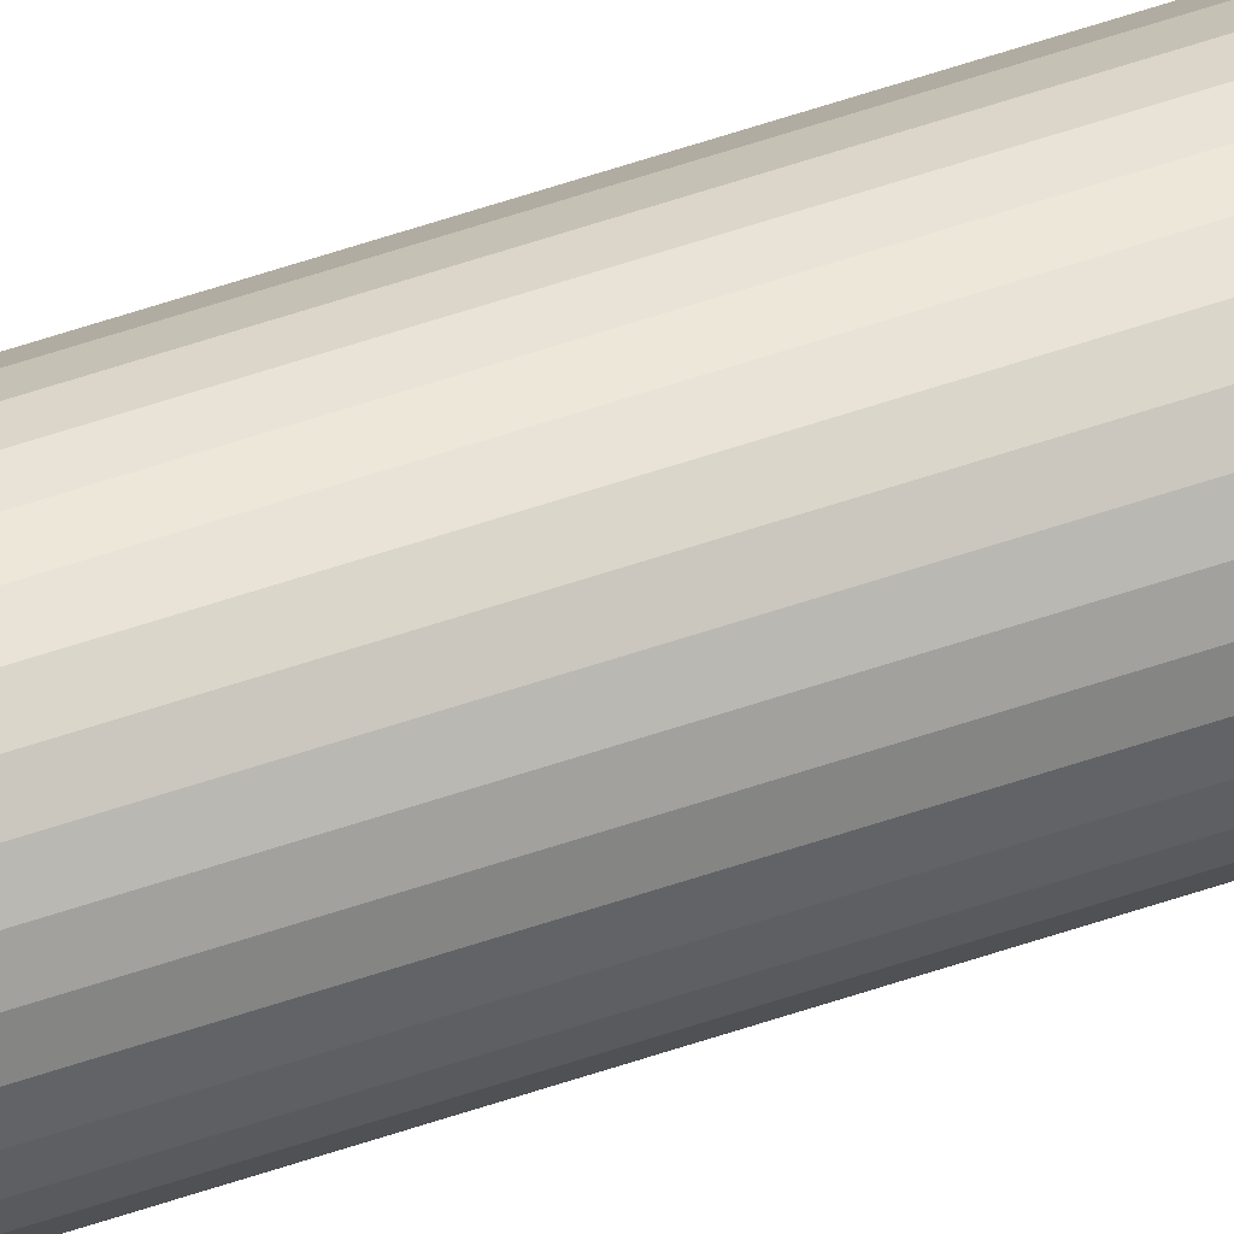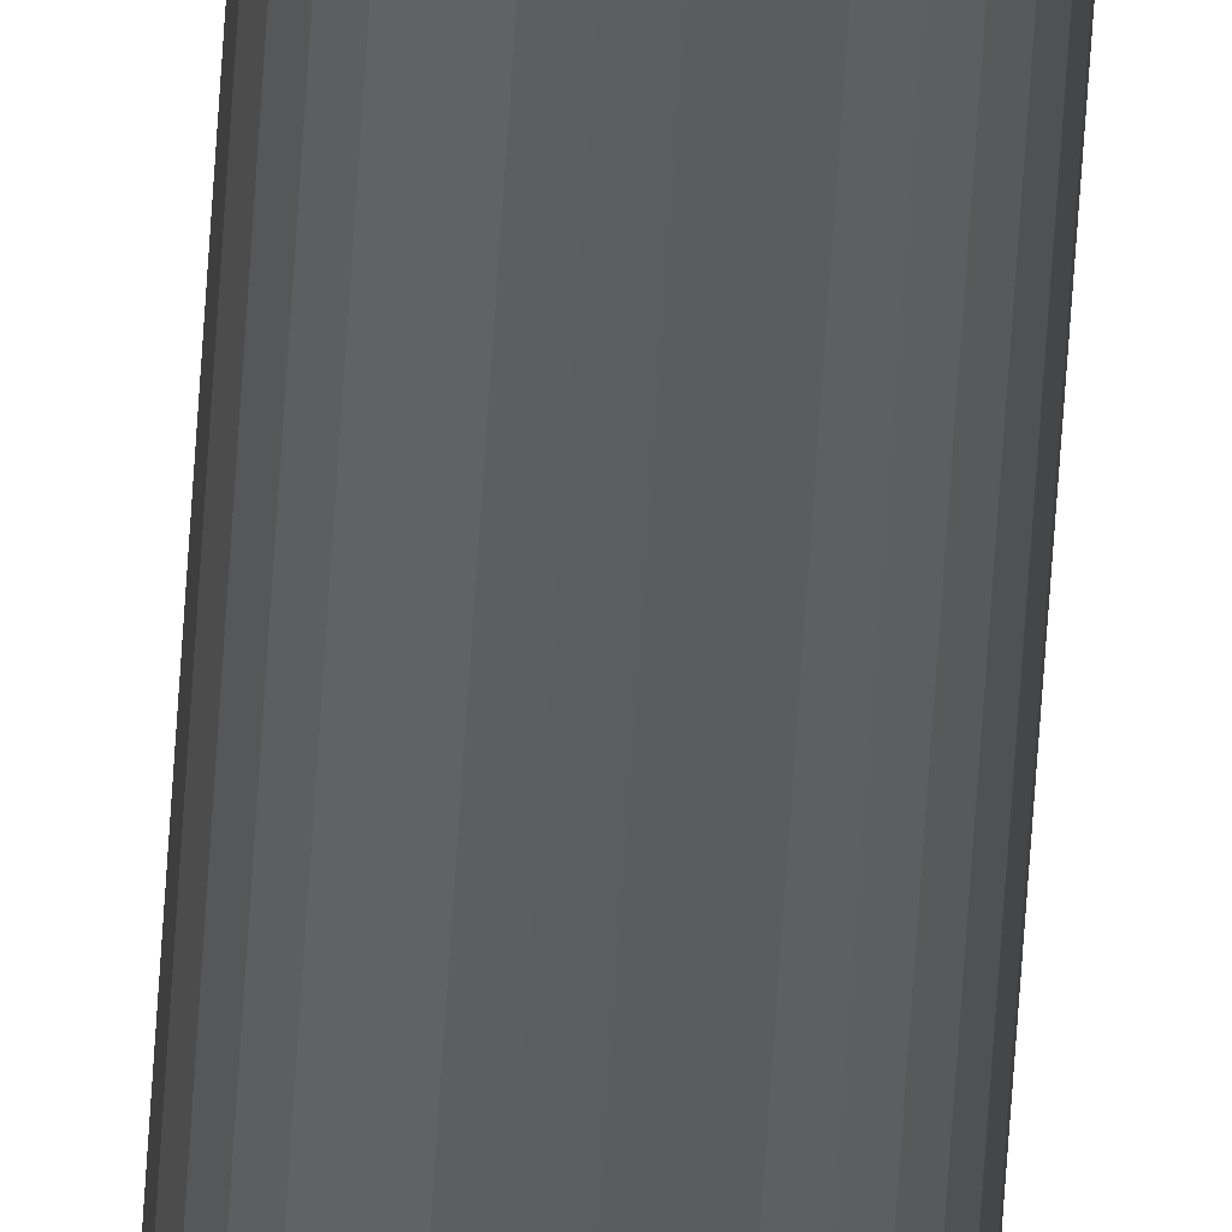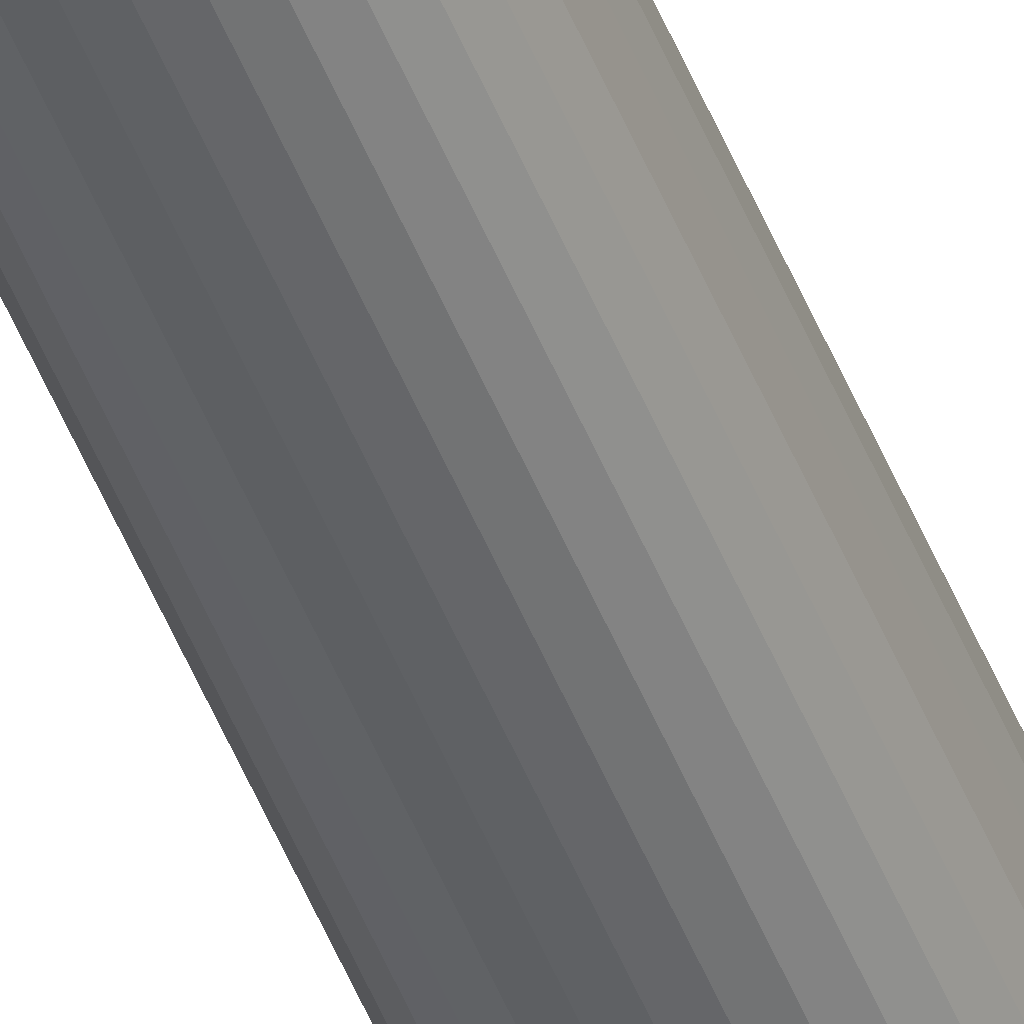
<metadata>
{"format":"obj","ext":"obj","renderer":"f3d","projection":"perspective","resolution":1024,"background":"white","views":[{"elev":35.7,"azim":-117.2,"up":"+Y"},{"elev":-35.7,"azim":-2.4,"up":"+Y"},{"elev":-49.3,"azim":21.1,"up":"+Y"}]}
</metadata>
<code>
o Cylinder
v 0 0.1 -10
v 0 0.1 10
v 0.01951 0.09808 -10
v 0.01951 0.09808 10
v 0.03827 0.09239 -10
v 0.03827 0.09239 10
v 0.05556 0.08315 -10
v 0.05556 0.08315 10
v 0.07071 0.07071 -10
v 0.07071 0.07071 10
v 0.08315 0.05556 -10
v 0.08315 0.05556 10
v 0.09239 0.03827 -10
v 0.09239 0.03827 10
v 0.09808 0.01951 -10
v 0.09808 0.01951 10
v 0.1 0 -10
v 0.1 -0 10
v 0.09808 -0.01951 -10
v 0.09808 -0.01951 10
v 0.09239 -0.03827 -10
v 0.09239 -0.03827 10
v 0.08315 -0.05556 -10
v 0.08315 -0.05556 10
v 0.07071 -0.07071 -10
v 0.07071 -0.07071 10
v 0.05556 -0.08315 -10
v 0.05556 -0.08315 10
v 0.03827 -0.09239 -10
v 0.03827 -0.09239 10
v 0.01951 -0.09808 -10
v 0.01951 -0.09808 10
v -0 -0.1 -10
v -0 -0.1 10
v -0.01951 -0.09808 -10
v -0.01951 -0.09808 10
v -0.03827 -0.09239 -10
v -0.03827 -0.09239 10
v -0.05556 -0.08315 -10
v -0.05556 -0.08315 10
v -0.07071 -0.07071 -10
v -0.07071 -0.07071 10
v -0.08315 -0.05556 -10
v -0.08315 -0.05556 10
v -0.09239 -0.03827 -10
v -0.09239 -0.03827 10
v -0.09808 -0.01951 -10
v -0.09808 -0.01951 10
v -0.1 1e-06 -10
v -0.1 -0 10
v -0.09808 0.01951 -10
v -0.09808 0.01951 10
v -0.09239 0.03827 -10
v -0.09239 0.03827 10
v -0.08315 0.05556 -10
v -0.08315 0.05556 10
v -0.07071 0.07071 -10
v -0.07071 0.07071 10
v -0.05556 0.08315 -10
v -0.05556 0.08315 10
v -0.03827 0.09239 -10
v -0.03827 0.09239 10
v -0.01951 0.09808 -10
v -0.01951 0.09808 10
f 2 3 1
f 4 5 3
f 6 7 5
f 8 9 7
f 10 11 9
f 12 13 11
f 14 15 13
f 16 17 15
f 18 19 17
f 20 21 19
f 22 23 21
f 24 25 23
f 26 27 25
f 28 29 27
f 30 31 29
f 32 33 31
f 34 35 33
f 36 37 35
f 38 39 37
f 40 41 39
f 42 43 41
f 44 45 43
f 46 47 45
f 48 49 47
f 50 51 49
f 52 53 51
f 54 55 53
f 56 57 55
f 58 59 57
f 60 61 59
f 54 38 22
f 62 63 61
f 64 1 63
f 15 31 47
f 2 4 3
f 4 6 5
f 6 8 7
f 8 10 9
f 10 12 11
f 12 14 13
f 14 16 15
f 16 18 17
f 18 20 19
f 20 22 21
f 22 24 23
f 24 26 25
f 26 28 27
f 28 30 29
f 30 32 31
f 32 34 33
f 34 36 35
f 36 38 37
f 38 40 39
f 40 42 41
f 42 44 43
f 44 46 45
f 46 48 47
f 48 50 49
f 50 52 51
f 52 54 53
f 54 56 55
f 56 58 57
f 58 60 59
f 60 62 61
f 6 4 2
f 2 64 6
f 64 62 6
f 62 60 58
f 58 56 54
f 54 52 50
f 50 48 54
f 48 46 54
f 46 44 38
f 44 42 38
f 42 40 38
f 38 36 34
f 34 32 30
f 30 28 26
f 26 24 22
f 22 20 18
f 18 16 22
f 16 14 22
f 14 12 10
f 10 8 6
f 62 58 6
f 58 54 6
f 38 34 22
f 34 30 22
f 30 26 22
f 14 10 22
f 10 6 22
f 54 46 38
f 6 54 22
f 62 64 63
f 64 2 1
f 63 1 3
f 3 5 7
f 7 9 11
f 11 13 7
f 13 15 7
f 15 17 19
f 19 21 15
f 21 23 15
f 23 25 31
f 25 27 31
f 27 29 31
f 31 33 35
f 35 37 39
f 39 41 43
f 43 45 47
f 47 49 51
f 51 53 55
f 55 57 63
f 57 59 63
f 59 61 63
f 63 3 7
f 31 35 47
f 35 39 47
f 39 43 47
f 47 51 63
f 51 55 63
f 63 7 15
f 15 23 31
f 63 15 47

</code>
